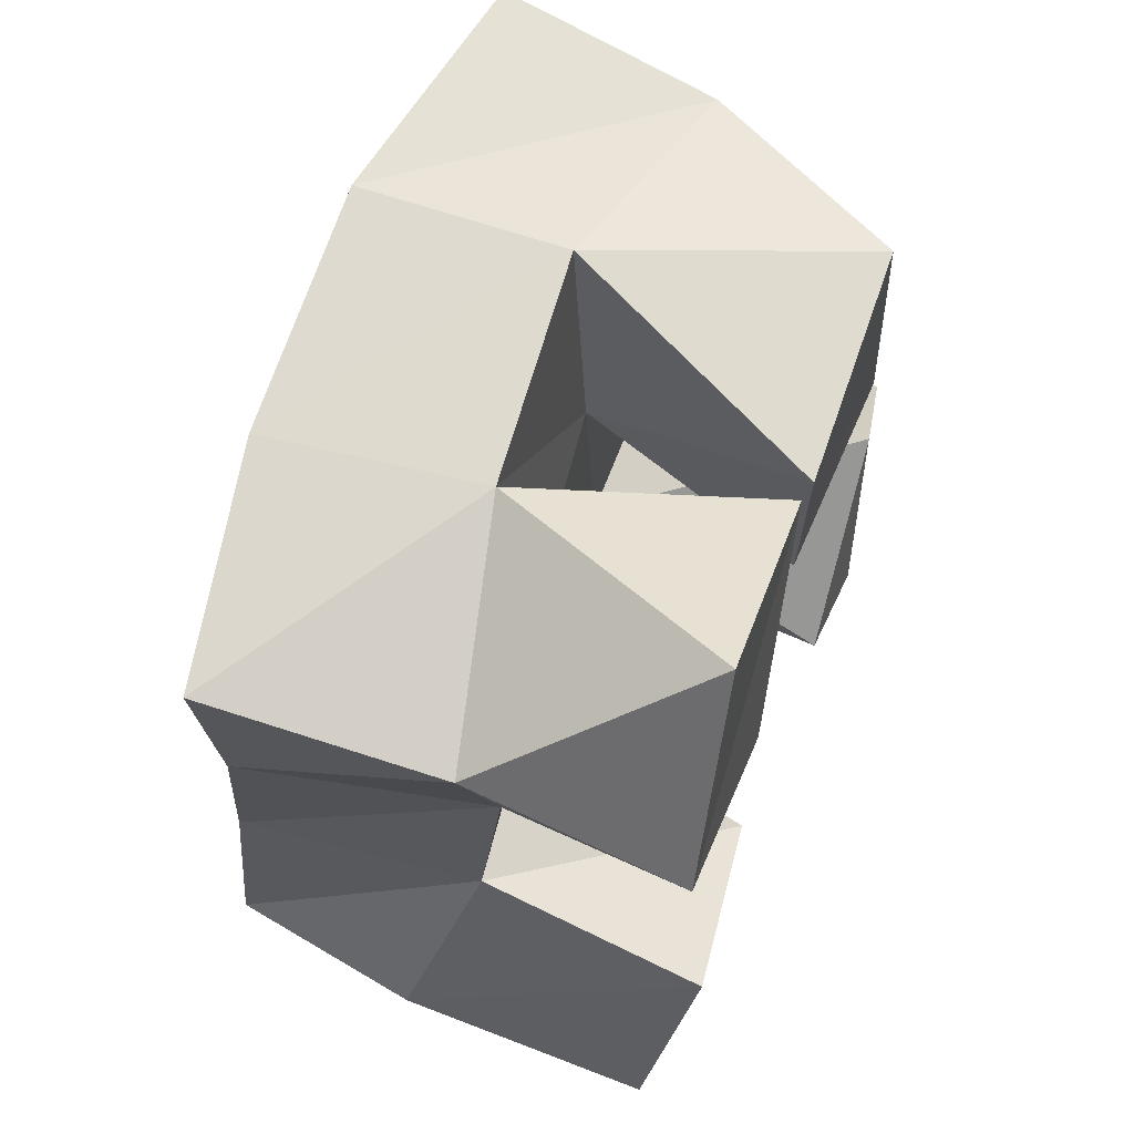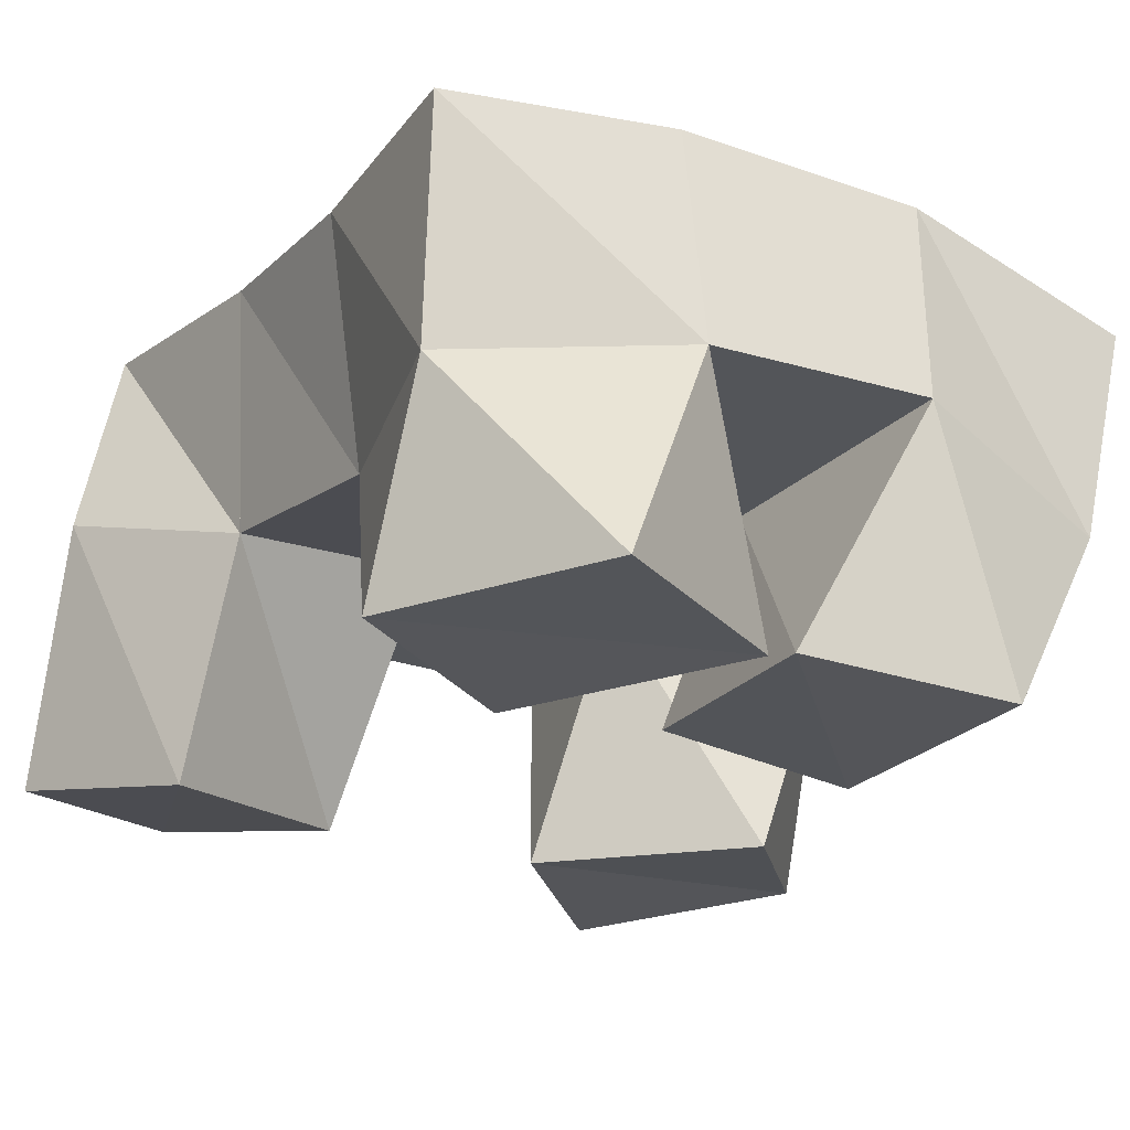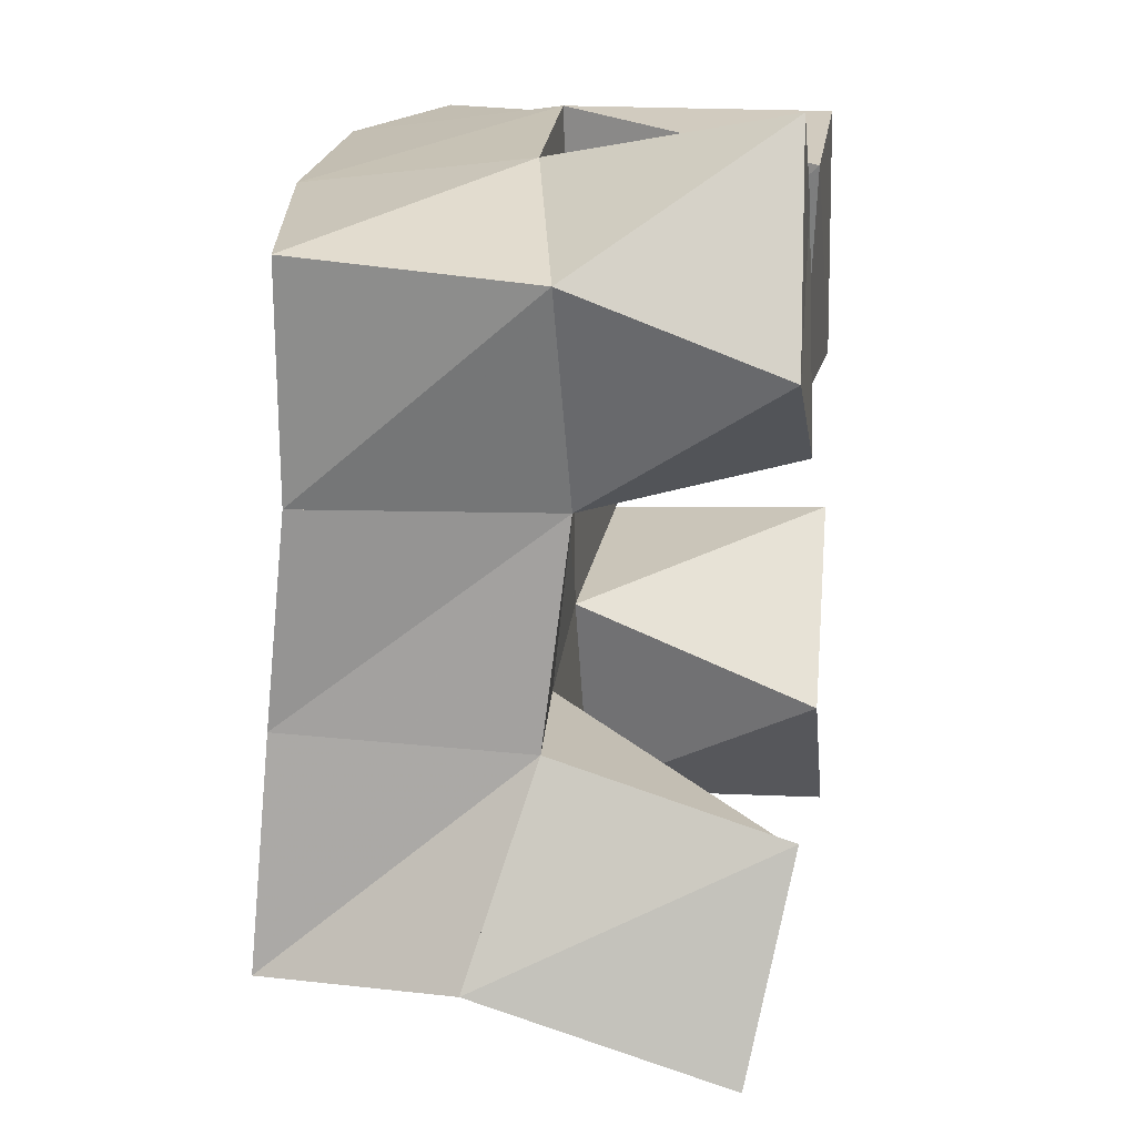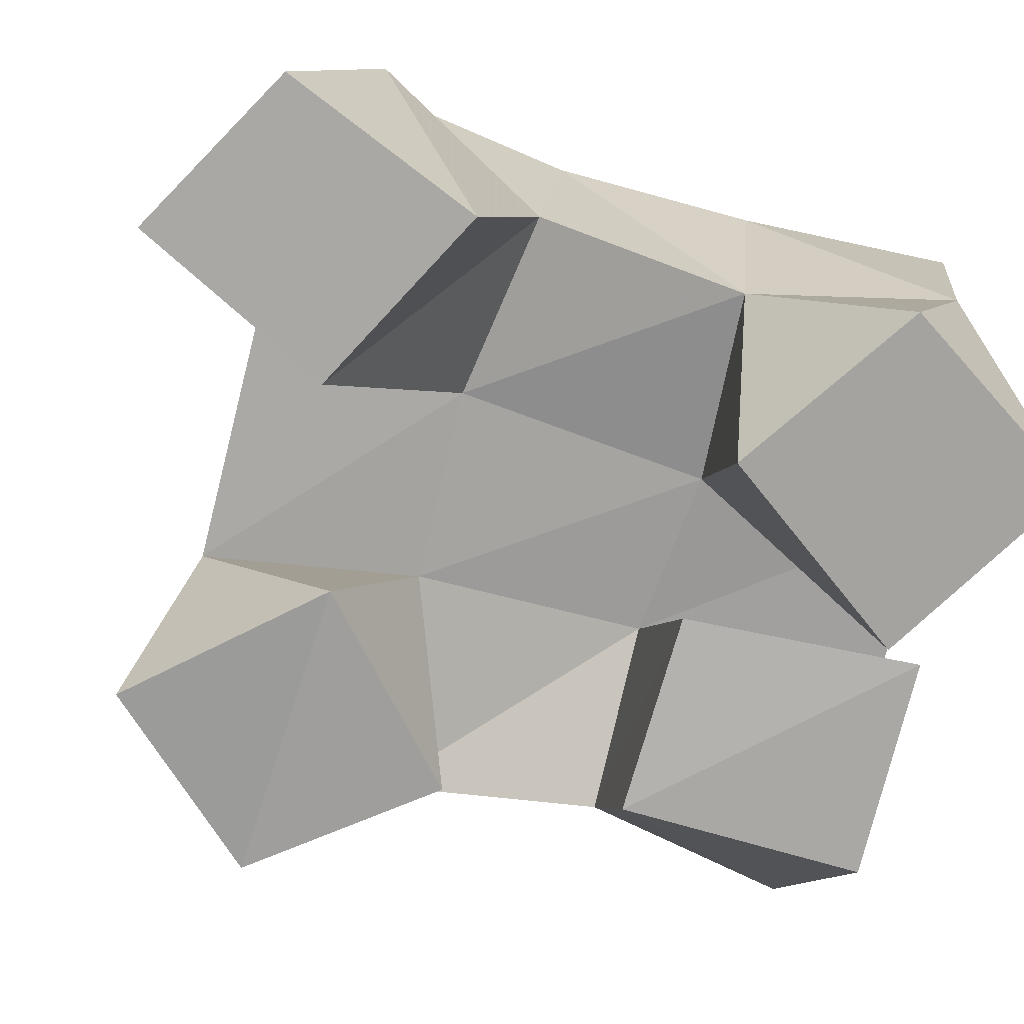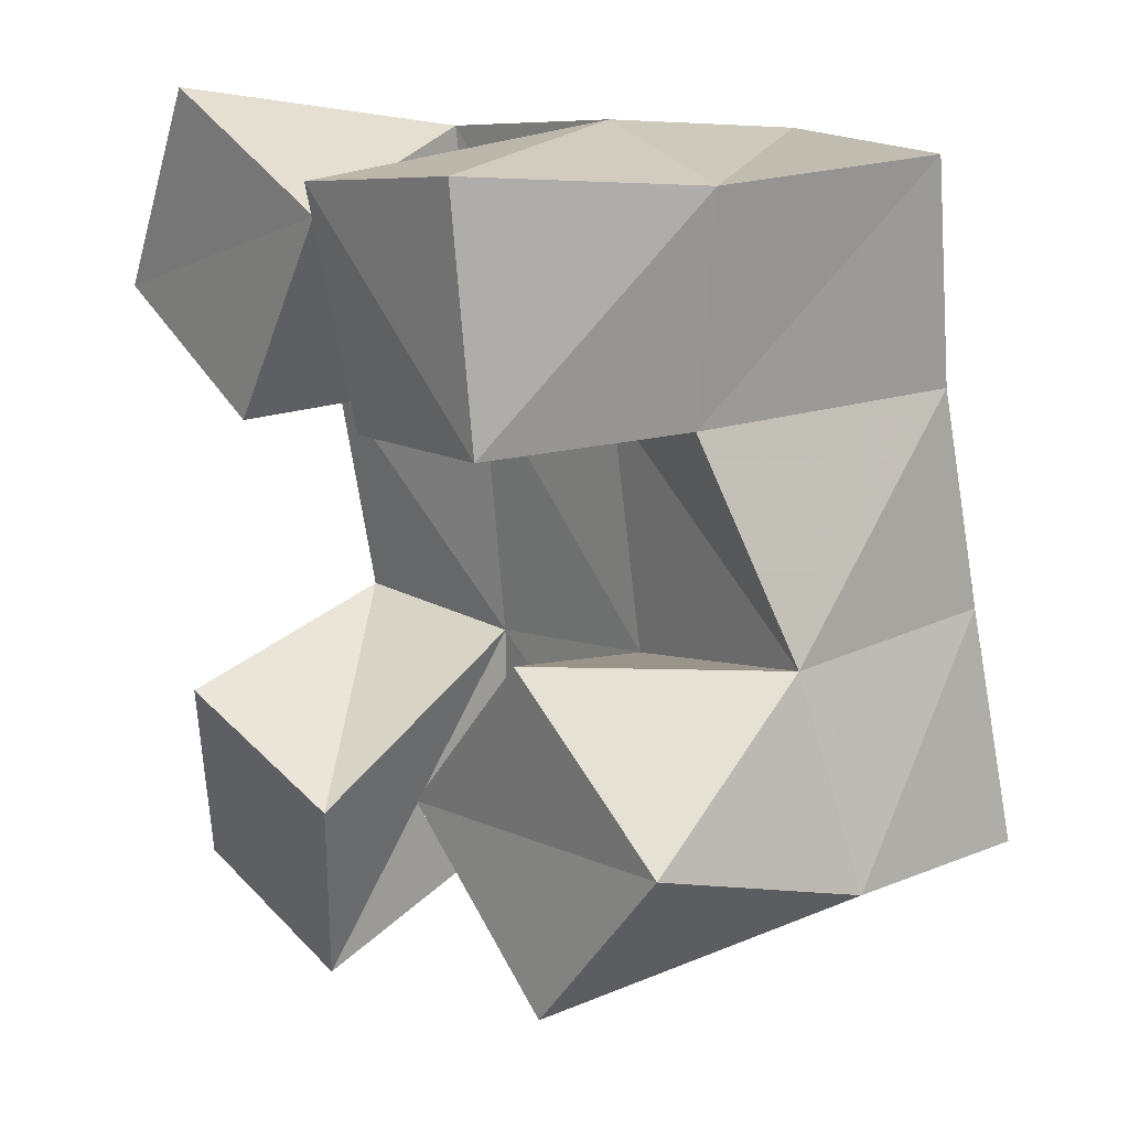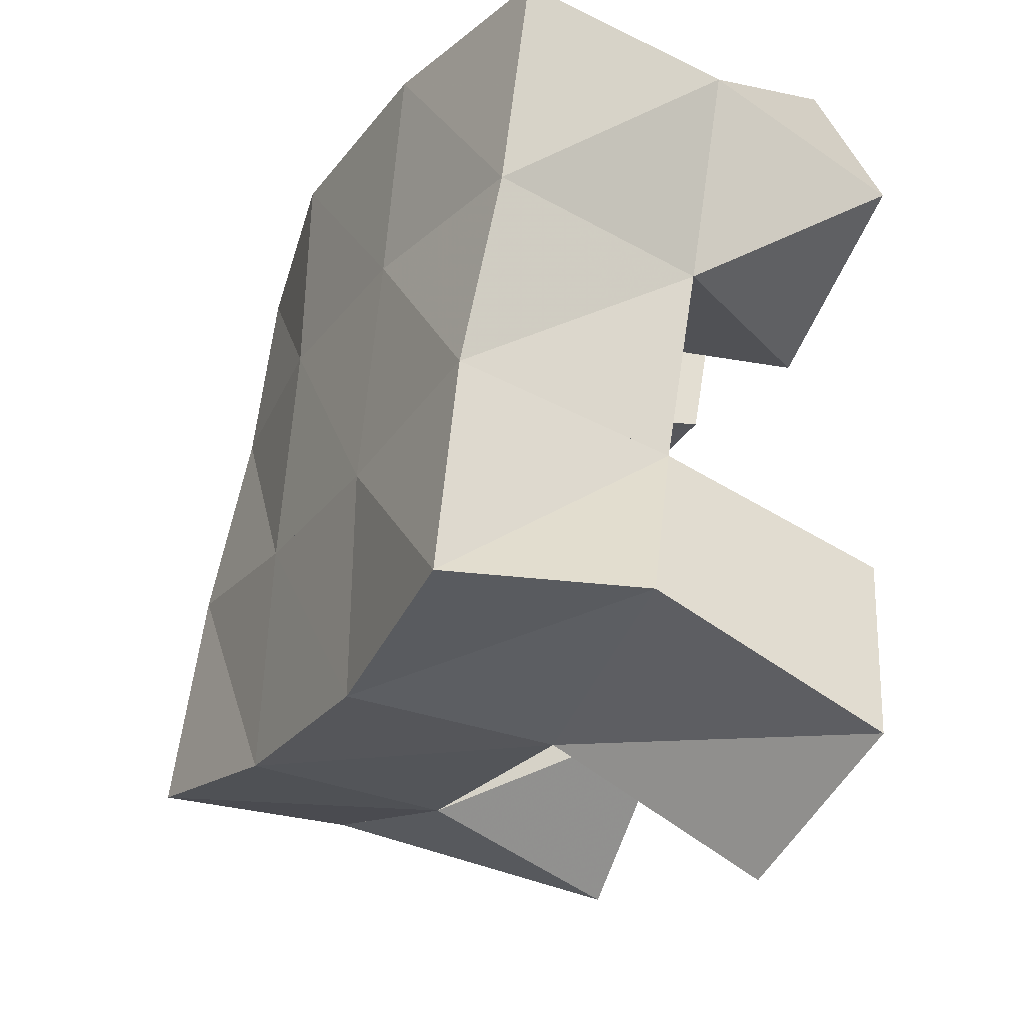
<metadata>
{"format":"obj","ext":"obj","renderer":"f3d","projection":"perspective","resolution":1024,"background":"white","views":[{"elev":60.0,"azim":-71.2,"up":"+Z"},{"elev":-24.3,"azim":-37.9,"up":"+Y"},{"elev":12.9,"azim":-82.4,"up":"+Z"},{"elev":-74.3,"azim":-113.3,"up":"+Y"},{"elev":19.4,"azim":50.5,"up":"+Z"},{"elev":-32.1,"azim":-117.2,"up":"+Z"}]}
</metadata>
<code>
v 0.4585 0.1094 0.9257
v 0.4556 0.163 0.9434
v 0.5006 0.1134 0.9094
v 0.5148 0.1541 0.9378
v 0.4688 0.1 0.9722
v 0.4706 0.1495 0.9872
v 0.514 0.104 0.9566
v 0.515 0.1533 0.9874
v 0.5307 0.1038 1.046
v 0.5507 0.1538 1.047
v 0.574 0.1 1.051
v 0.5909 0.1403 1.053
v 0.5194 0.1007 1.096
v 0.5473 0.1555 1.105
v 0.5673 0.1 1.104
v 0.5938 0.1419 1.101
v 0.4945 0.1 1.041
v 0.4674 0.143 1.035
v 0.5195 0.1025 1.088
v 0.5113 0.1506 1.045
v 0.4512 0.1006 1.062
v 0.4504 0.1444 1.079
v 0.4723 0.1017 1.108
v 0.4989 0.1535 1.098
v 0.5926 0.1 0.9417
v 0.5743 0.1531 0.9472
v 0.6213 0.1047 0.981
v 0.624 0.1562 0.963
v 0.5534 0.1 0.9748
v 0.5594 0.1544 0.9952
v 0.5852 0.1001 1.014
v 0.6098 0.1511 1.007
v 0.4658 0.2059 0.9414
v 0.5176 0.201 0.9396
v 0.4652 0.2013 0.9913
v 0.5139 0.2023 0.9914
v 0.458 0.1955 1.036
v 0.5068 0.2009 1.044
v 0.4484 0.1939 1.084
v 0.4982 0.201 1.093
v 0.5704 0.2005 0.9466
v 0.5617 0.202 0.9975
v 0.5557 0.2011 1.05
v 0.5525 0.2016 1.099
v 0.6201 0.2041 0.9587
v 0.61 0.2011 1.009
v 0.6055 0.1941 1.056
v 0.605 0.1896 1.103
f 1 2 4
f 3 1 4
f 2 6 8
f 4 2 8
f 6 5 7
f 8 6 7
f 5 1 3
f 7 5 3
f 8 7 3
f 4 8 3
f 2 1 5
f 6 2 5
f 9 10 12
f 11 9 12
f 10 14 16
f 12 10 16
f 14 13 15
f 16 14 15
f 13 9 11
f 15 13 11
f 16 15 11
f 12 16 11
f 10 9 13
f 14 10 13
f 17 18 20
f 19 17 20
f 18 22 24
f 20 18 24
f 22 21 23
f 24 22 23
f 21 17 19
f 23 21 19
f 24 23 19
f 20 24 19
f 18 17 21
f 22 18 21
f 25 26 28
f 27 25 28
f 26 30 32
f 28 26 32
f 30 29 31
f 32 30 31
f 29 25 27
f 31 29 27
f 32 31 27
f 28 32 27
f 26 25 29
f 30 26 29
f 2 33 34
f 4 2 34
f 33 35 36
f 34 33 36
f 35 6 8
f 36 35 8
f 6 2 4
f 8 6 4
f 36 8 4
f 34 36 4
f 33 2 6
f 35 33 6
f 6 35 36
f 8 6 36
f 35 37 38
f 36 35 38
f 37 18 20
f 38 37 20
f 18 6 8
f 20 18 8
f 38 20 8
f 36 38 8
f 35 6 18
f 37 35 18
f 18 37 38
f 20 18 38
f 37 39 40
f 38 37 40
f 39 22 24
f 40 39 24
f 22 18 20
f 24 22 20
f 40 24 20
f 38 40 20
f 37 18 22
f 39 37 22
f 4 34 41
f 26 4 41
f 34 36 42
f 41 34 42
f 36 8 30
f 42 36 30
f 8 4 26
f 30 8 26
f 42 30 26
f 41 42 26
f 34 4 8
f 36 34 8
f 8 36 42
f 30 8 42
f 36 38 43
f 42 36 43
f 38 20 10
f 43 38 10
f 20 8 30
f 10 20 30
f 43 10 30
f 42 43 30
f 36 8 20
f 38 36 20
f 20 38 43
f 10 20 43
f 38 40 44
f 43 38 44
f 40 24 14
f 44 40 14
f 24 20 10
f 14 24 10
f 44 14 10
f 43 44 10
f 38 20 24
f 40 38 24
f 26 41 45
f 28 26 45
f 41 42 46
f 45 41 46
f 42 30 32
f 46 42 32
f 30 26 28
f 32 30 28
f 46 32 28
f 45 46 28
f 41 26 30
f 42 41 30
f 30 42 46
f 32 30 46
f 42 43 47
f 46 42 47
f 43 10 12
f 47 43 12
f 10 30 32
f 12 10 32
f 47 12 32
f 46 47 32
f 42 30 10
f 43 42 10
f 10 43 47
f 12 10 47
f 43 44 48
f 47 43 48
f 44 14 16
f 48 44 16
f 14 10 12
f 16 14 12
f 48 16 12
f 47 48 12
f 43 10 14
f 44 43 14

</code>
